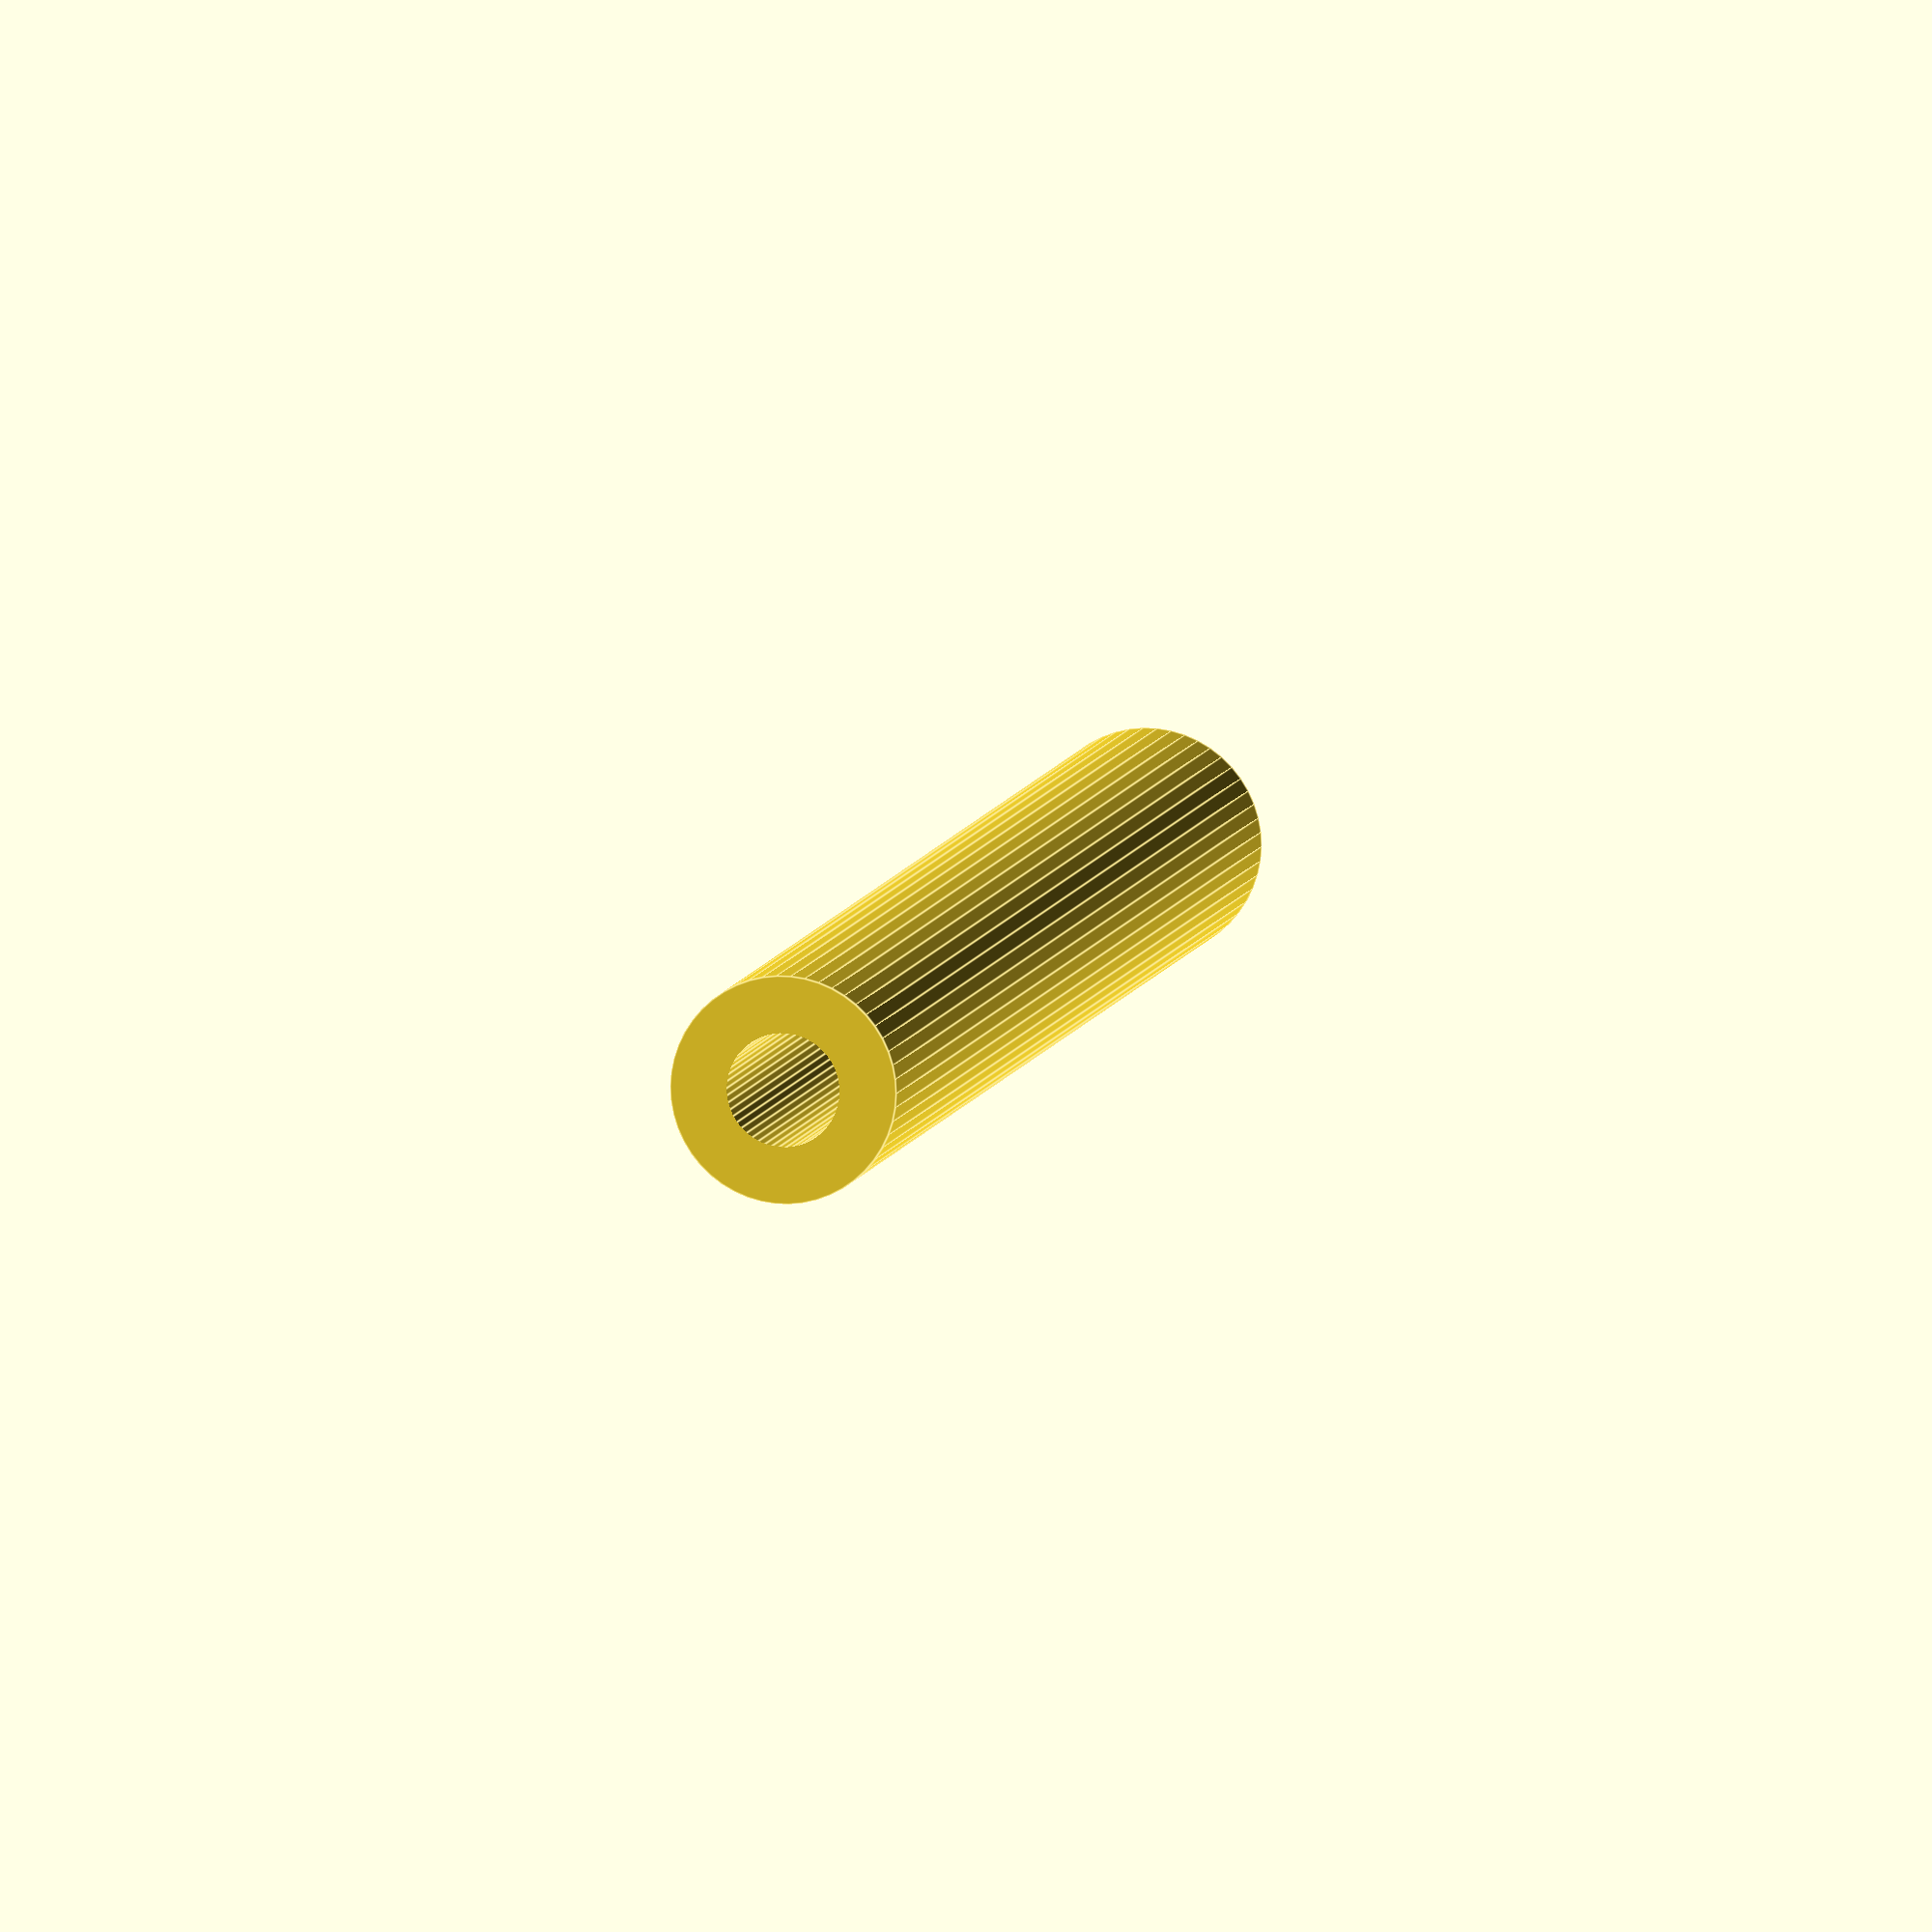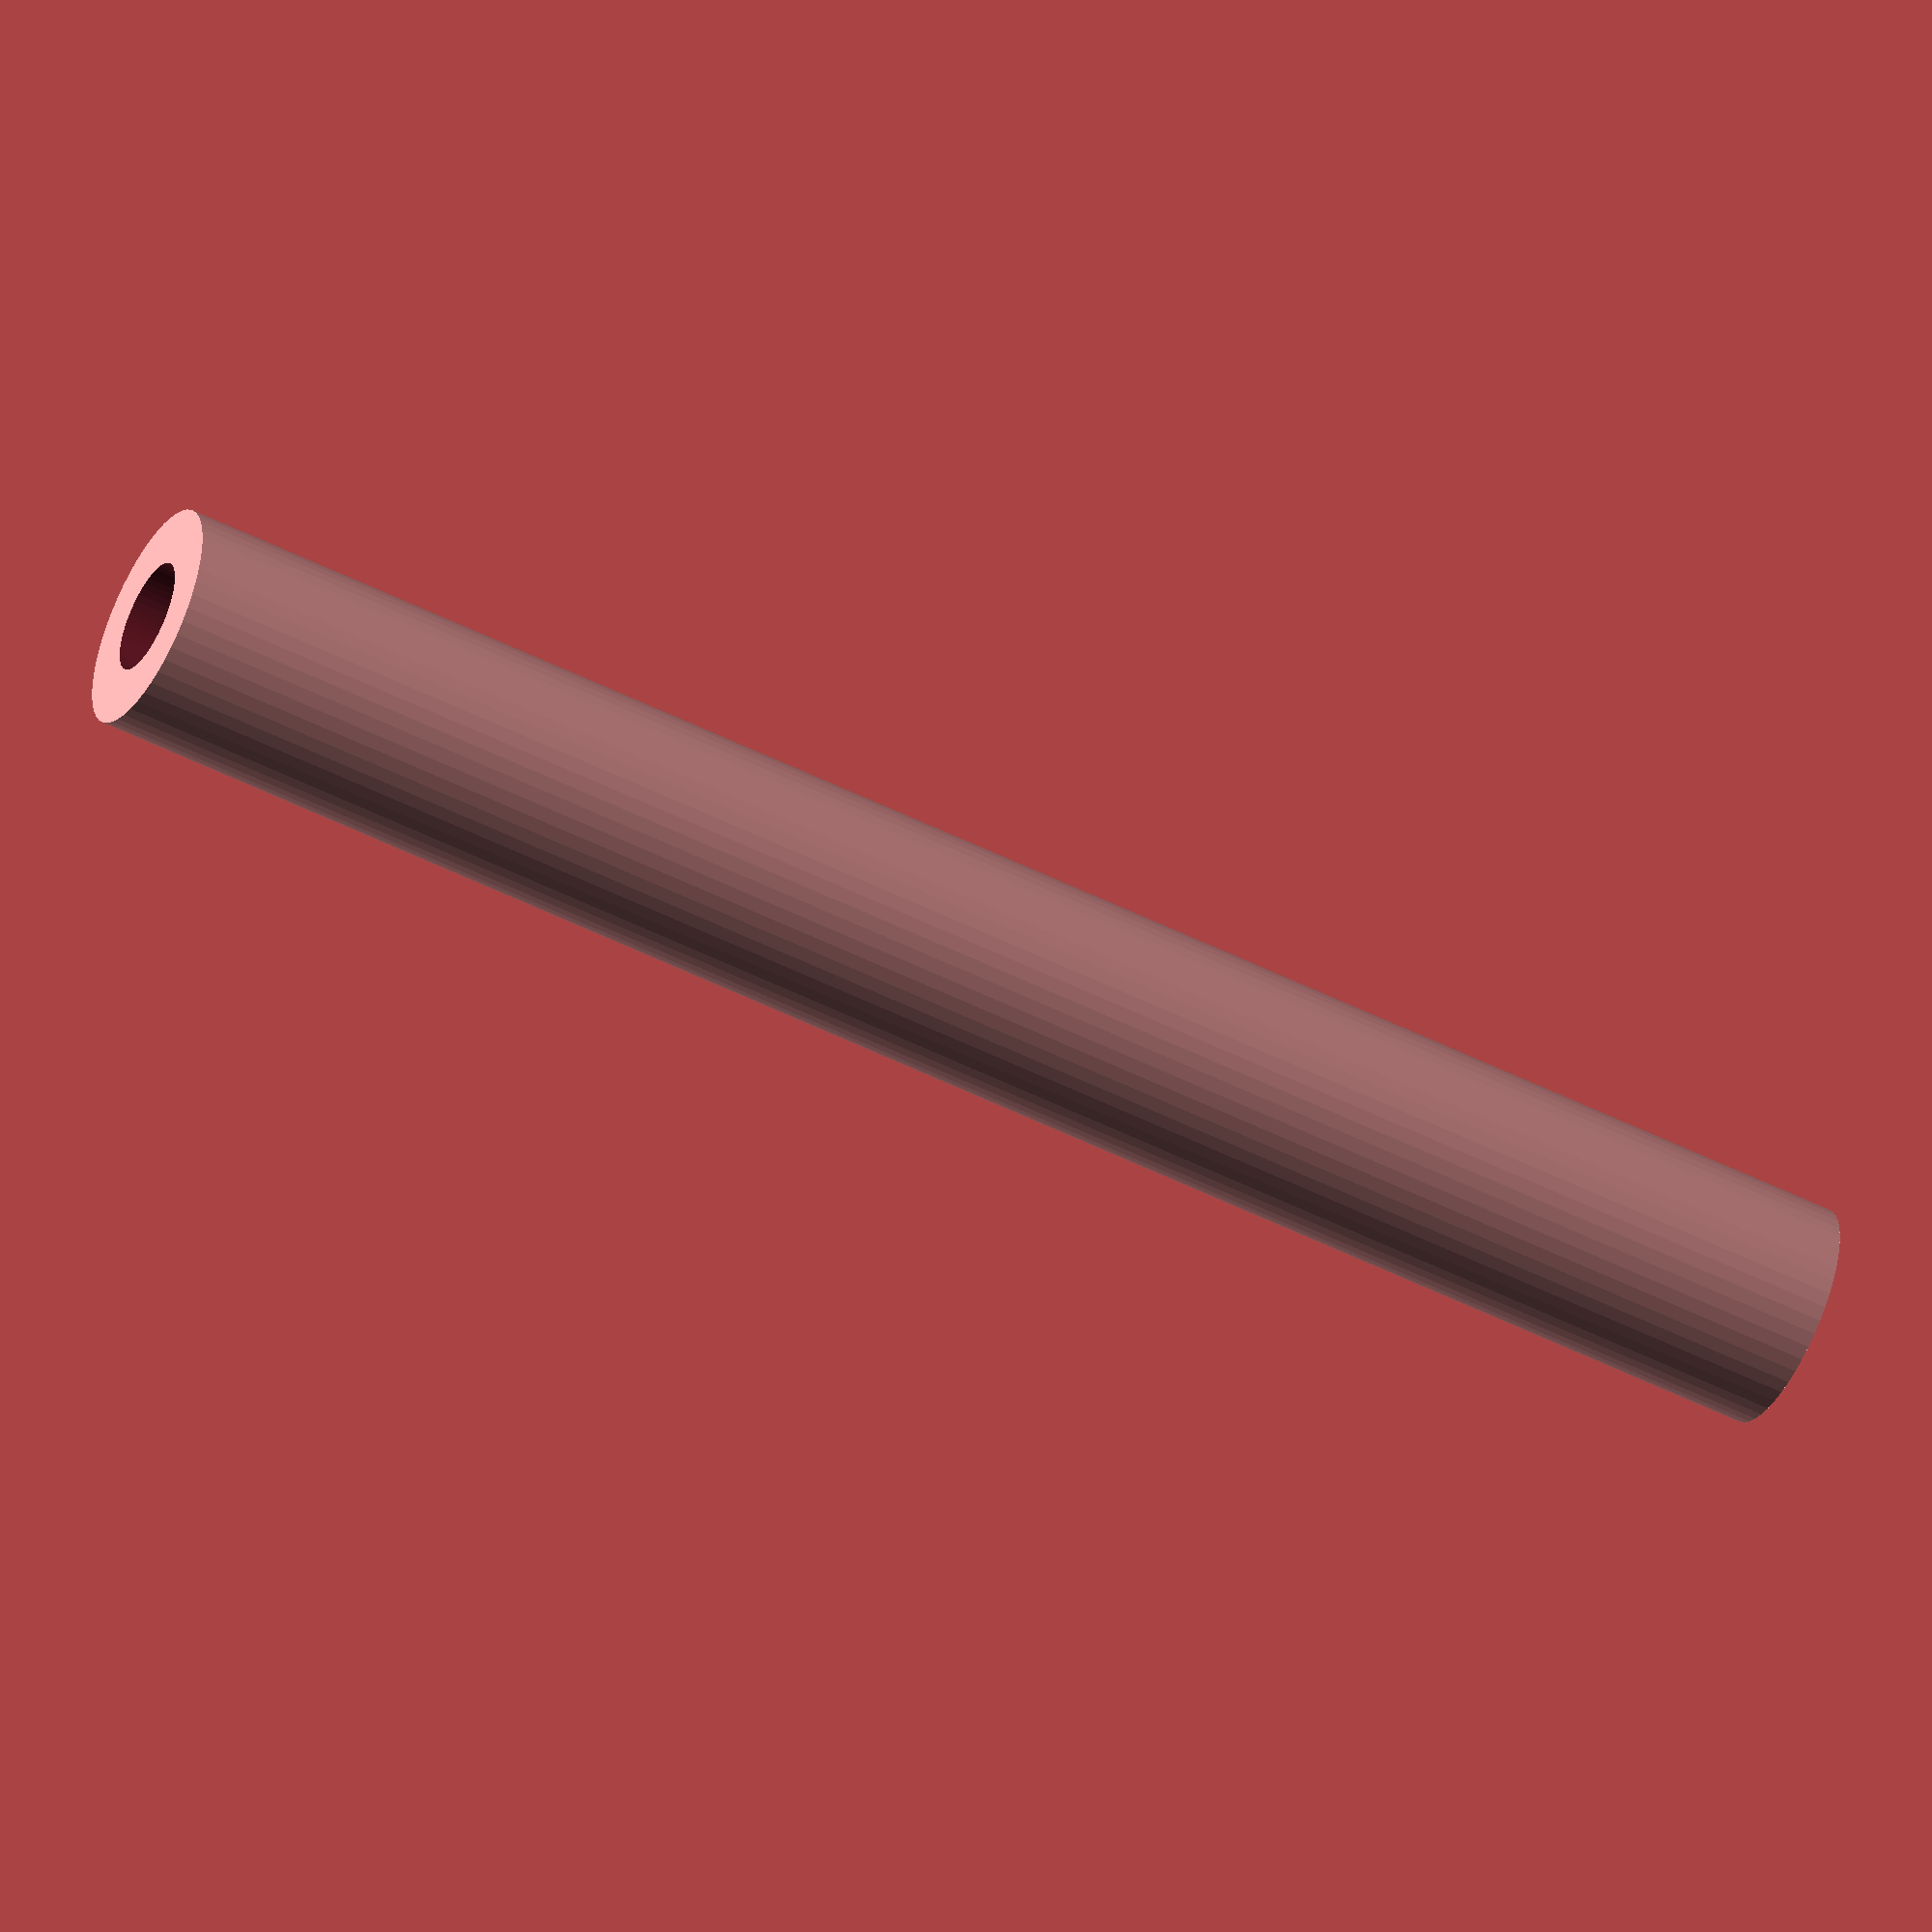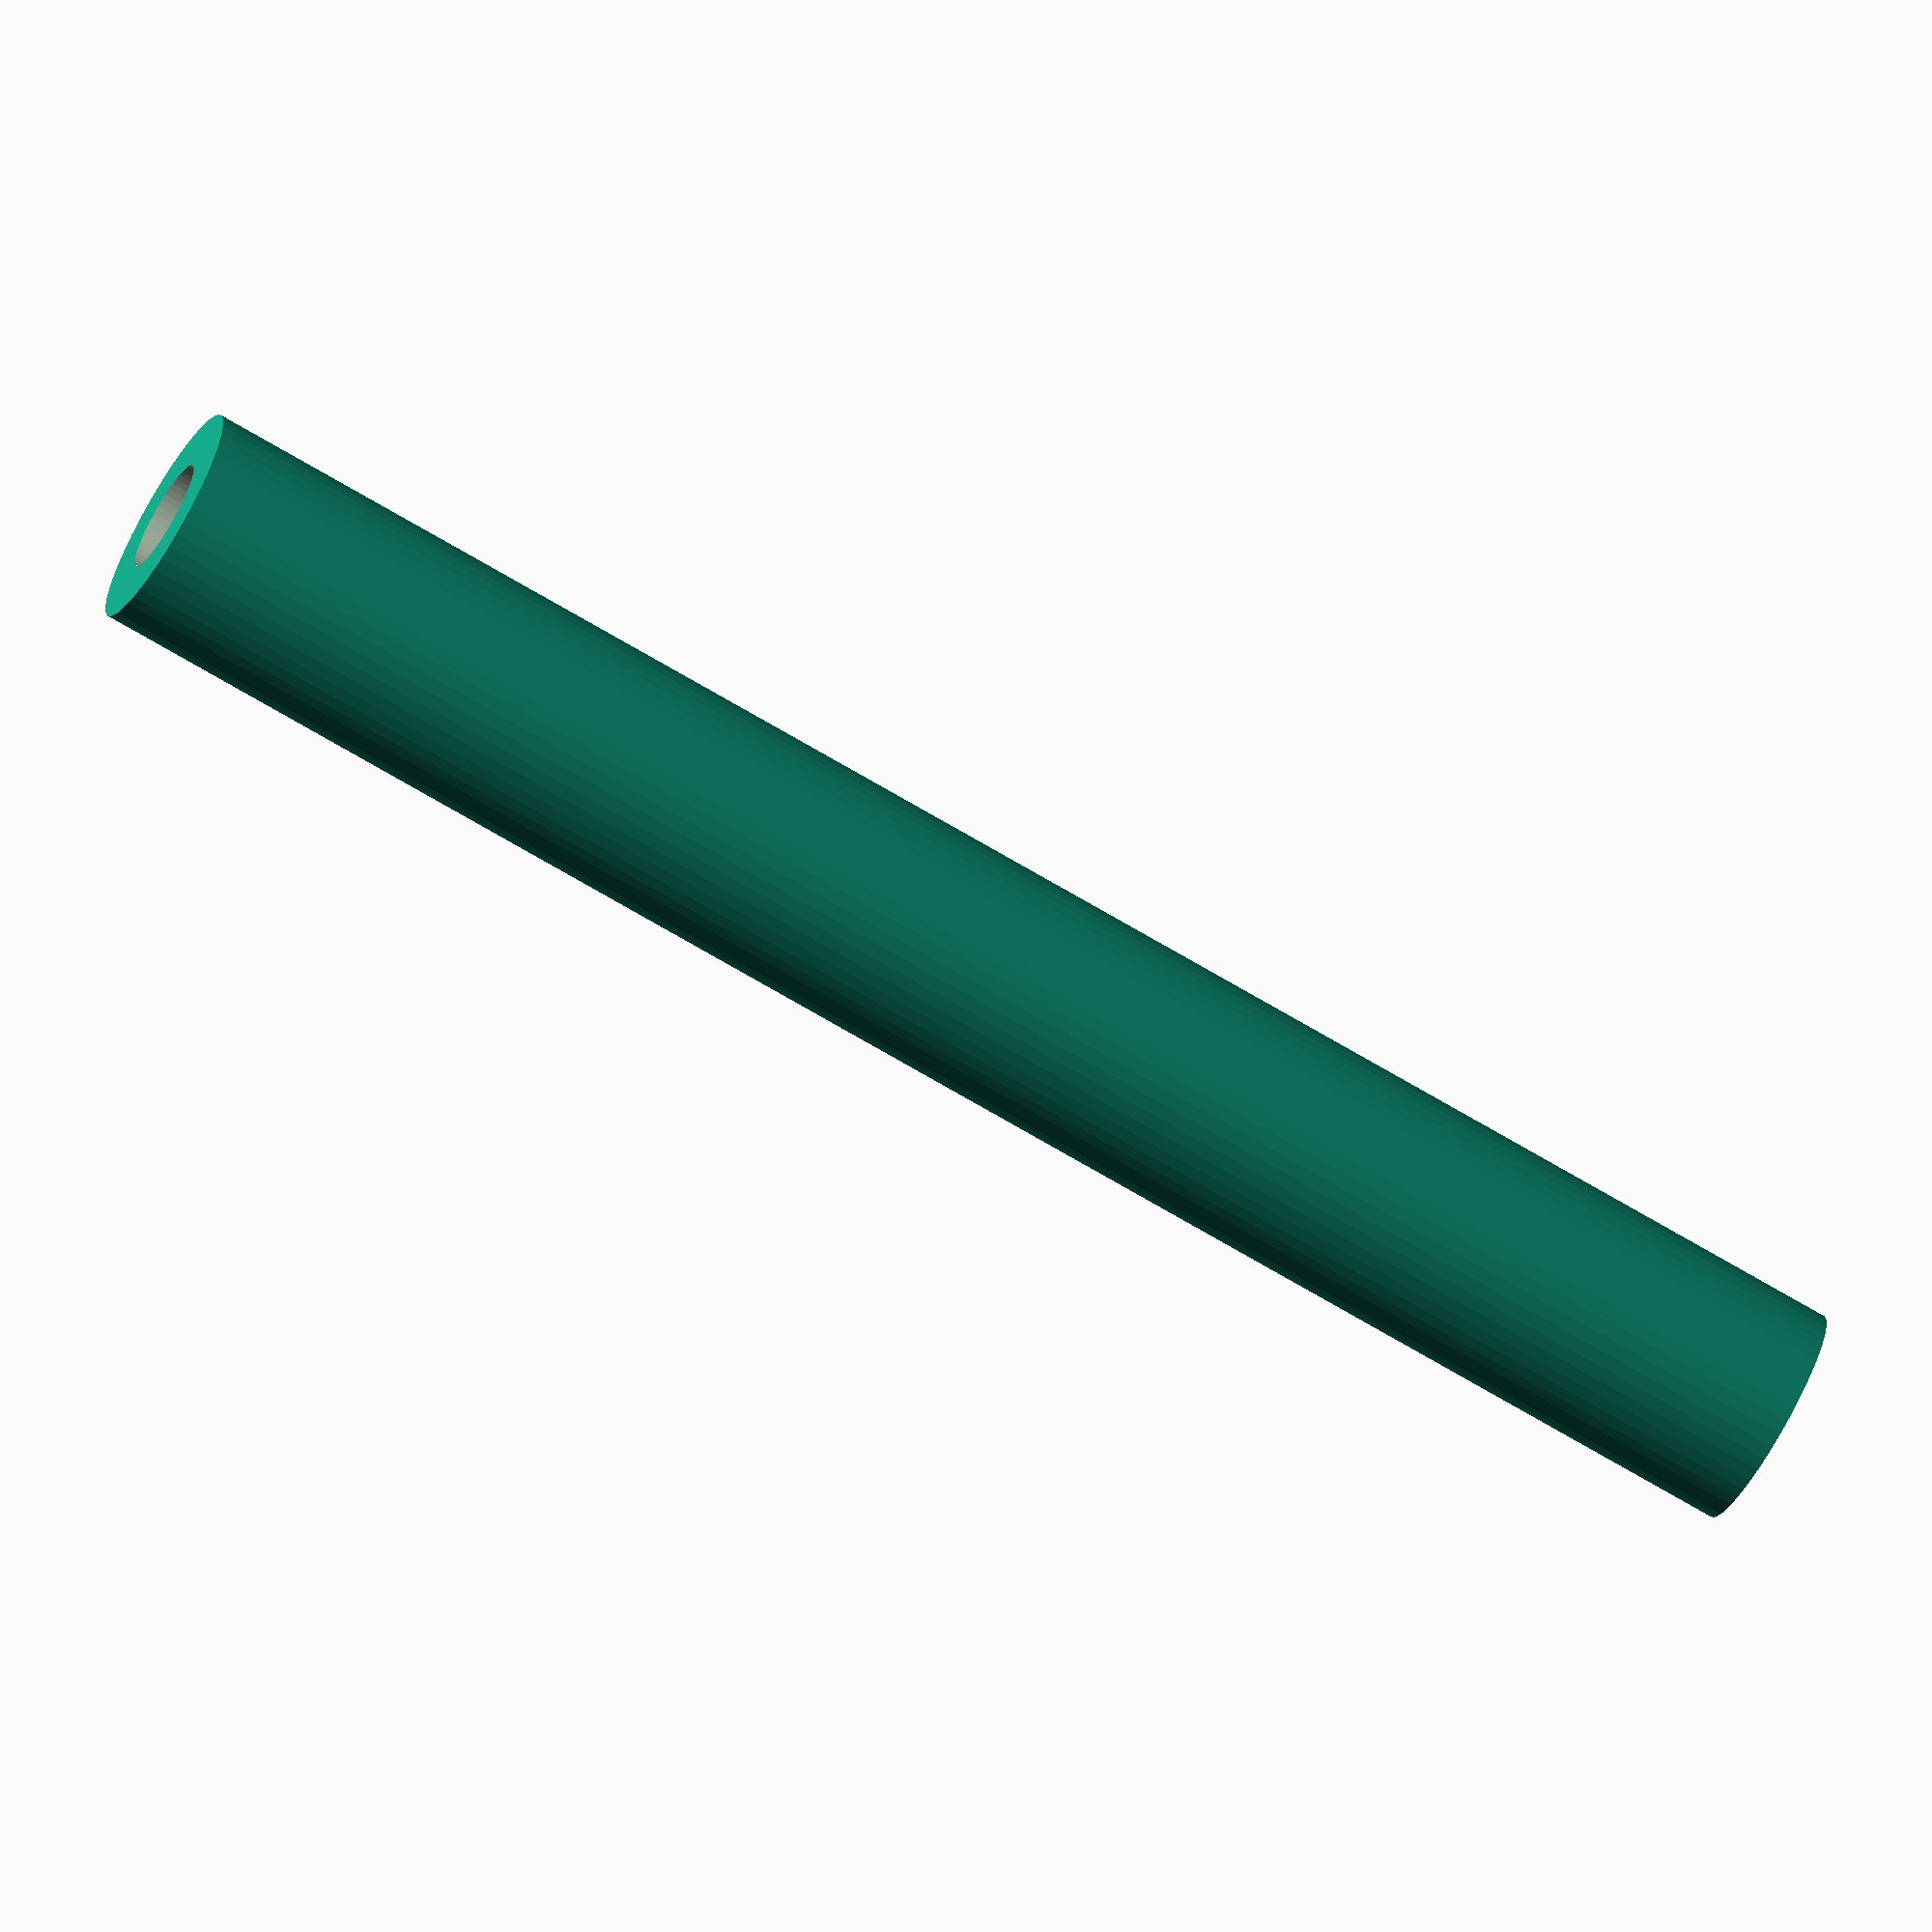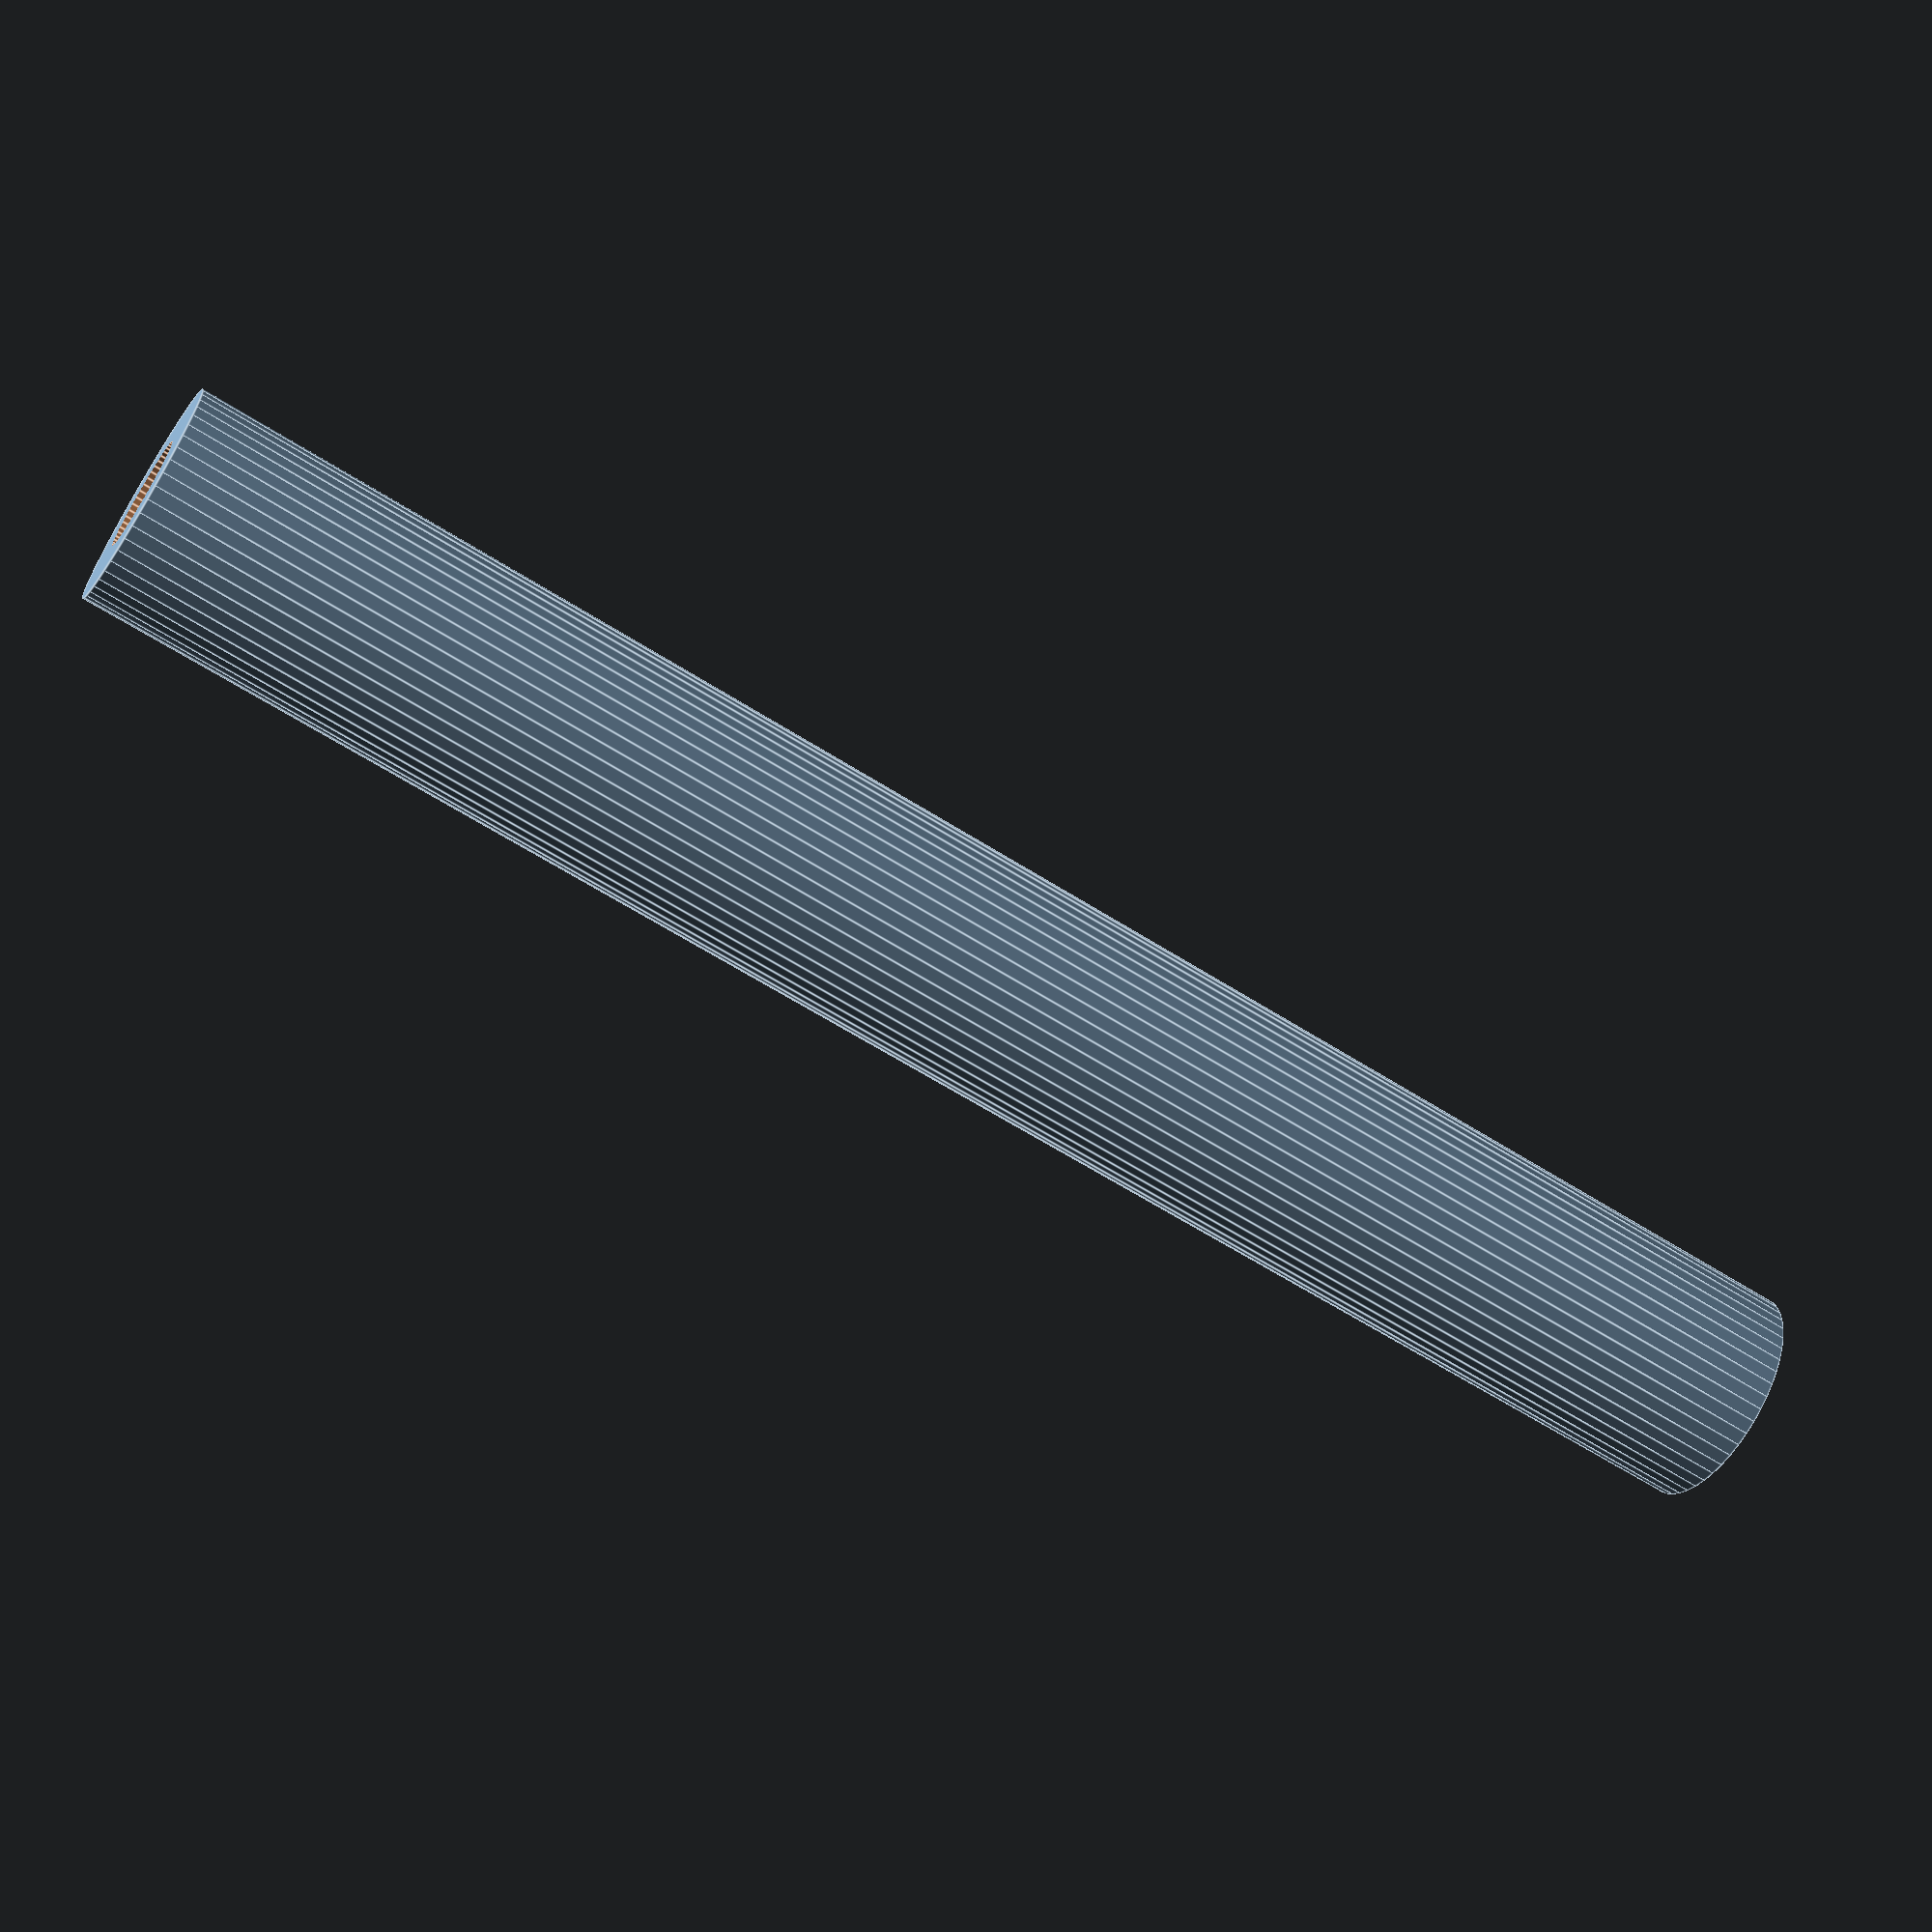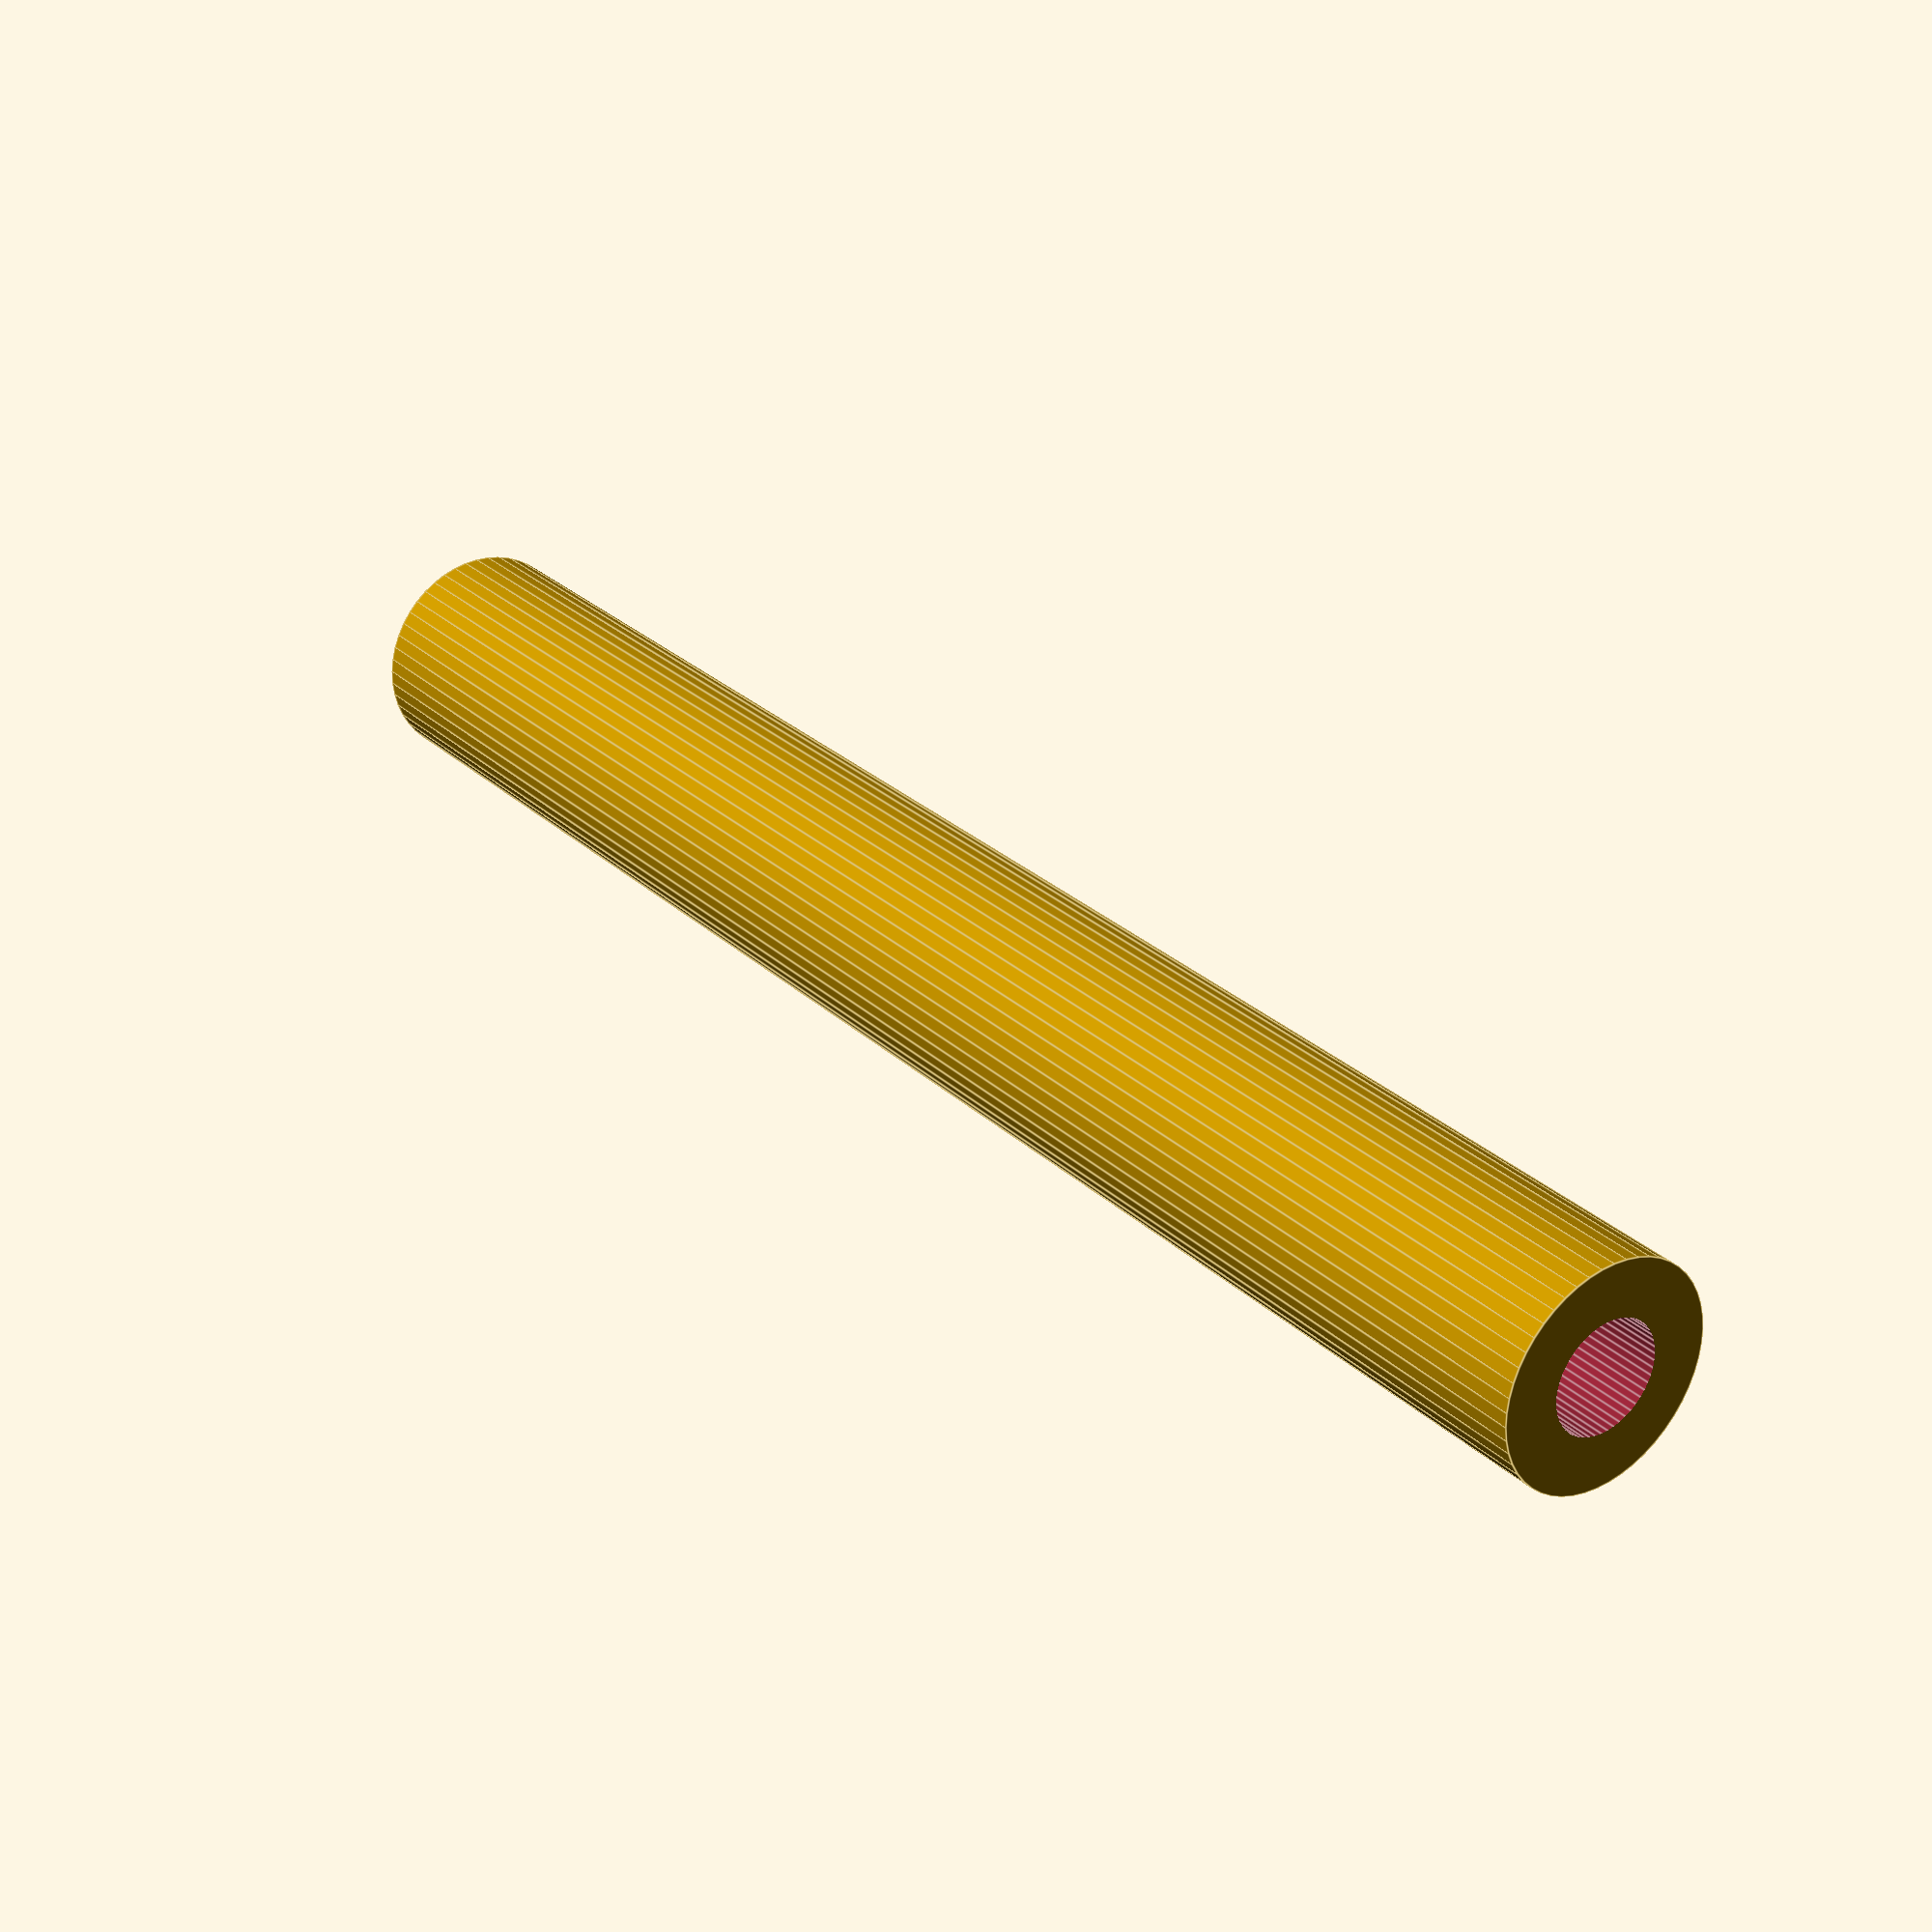
<openscad>
$fn = 50;


difference() {
	union() {
		translate(v = [0, 0, -40.5000000000]) {
			cylinder(h = 81, r = 5.0000000000);
		}
	}
	union() {
		translate(v = [0, 0, -100.0000000000]) {
			cylinder(h = 200, r = 2.5000000000);
		}
	}
}
</openscad>
<views>
elev=172.2 azim=324.5 roll=168.7 proj=o view=edges
elev=231.3 azim=86.1 roll=118.7 proj=o view=wireframe
elev=70.5 azim=6.0 roll=59.2 proj=o view=wireframe
elev=62.9 azim=227.2 roll=237.2 proj=p view=edges
elev=151.8 azim=248.9 roll=216.3 proj=p view=edges
</views>
